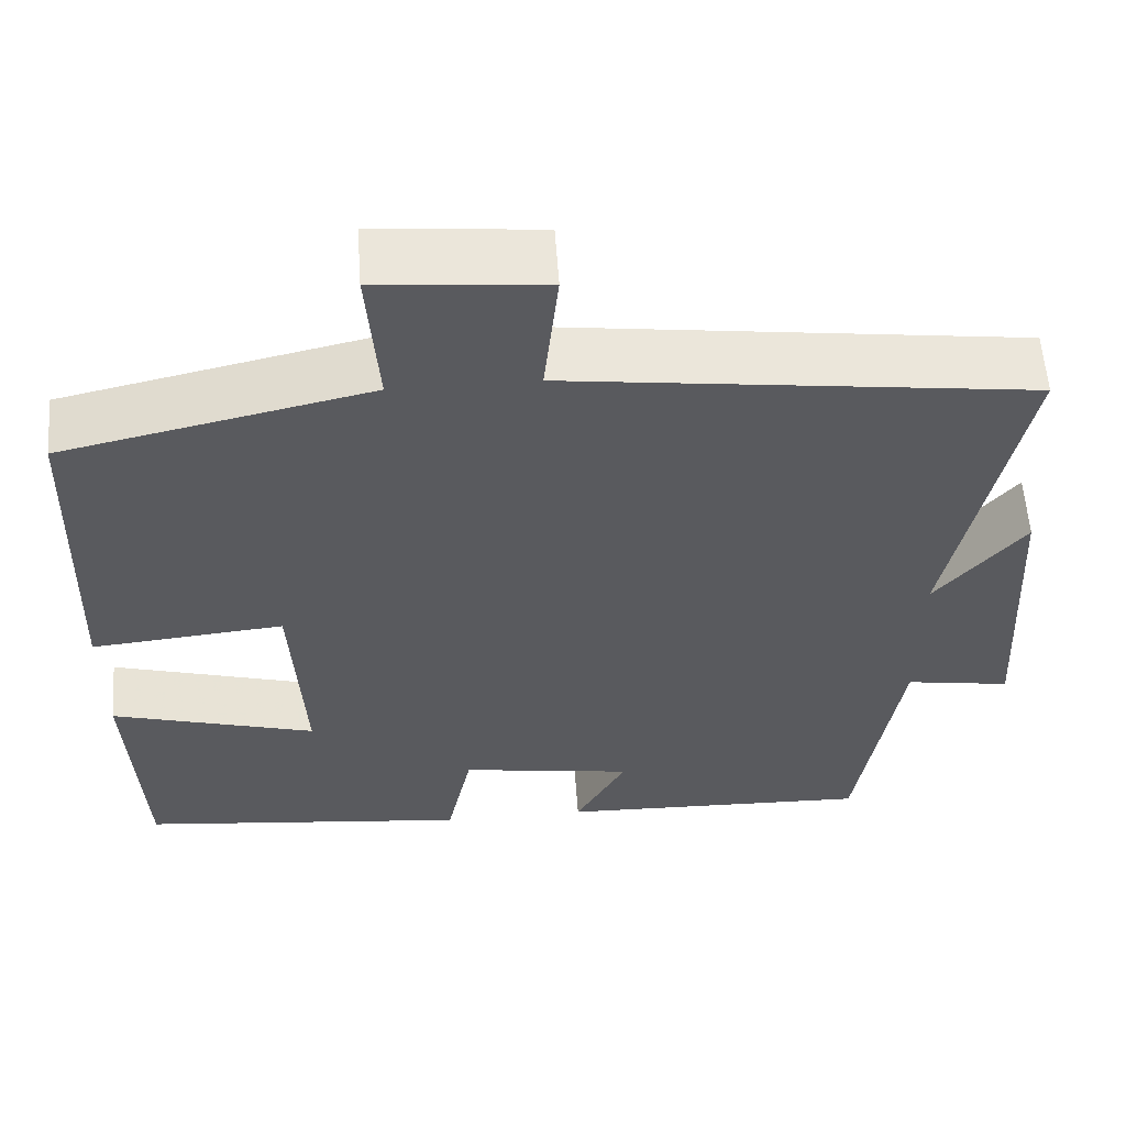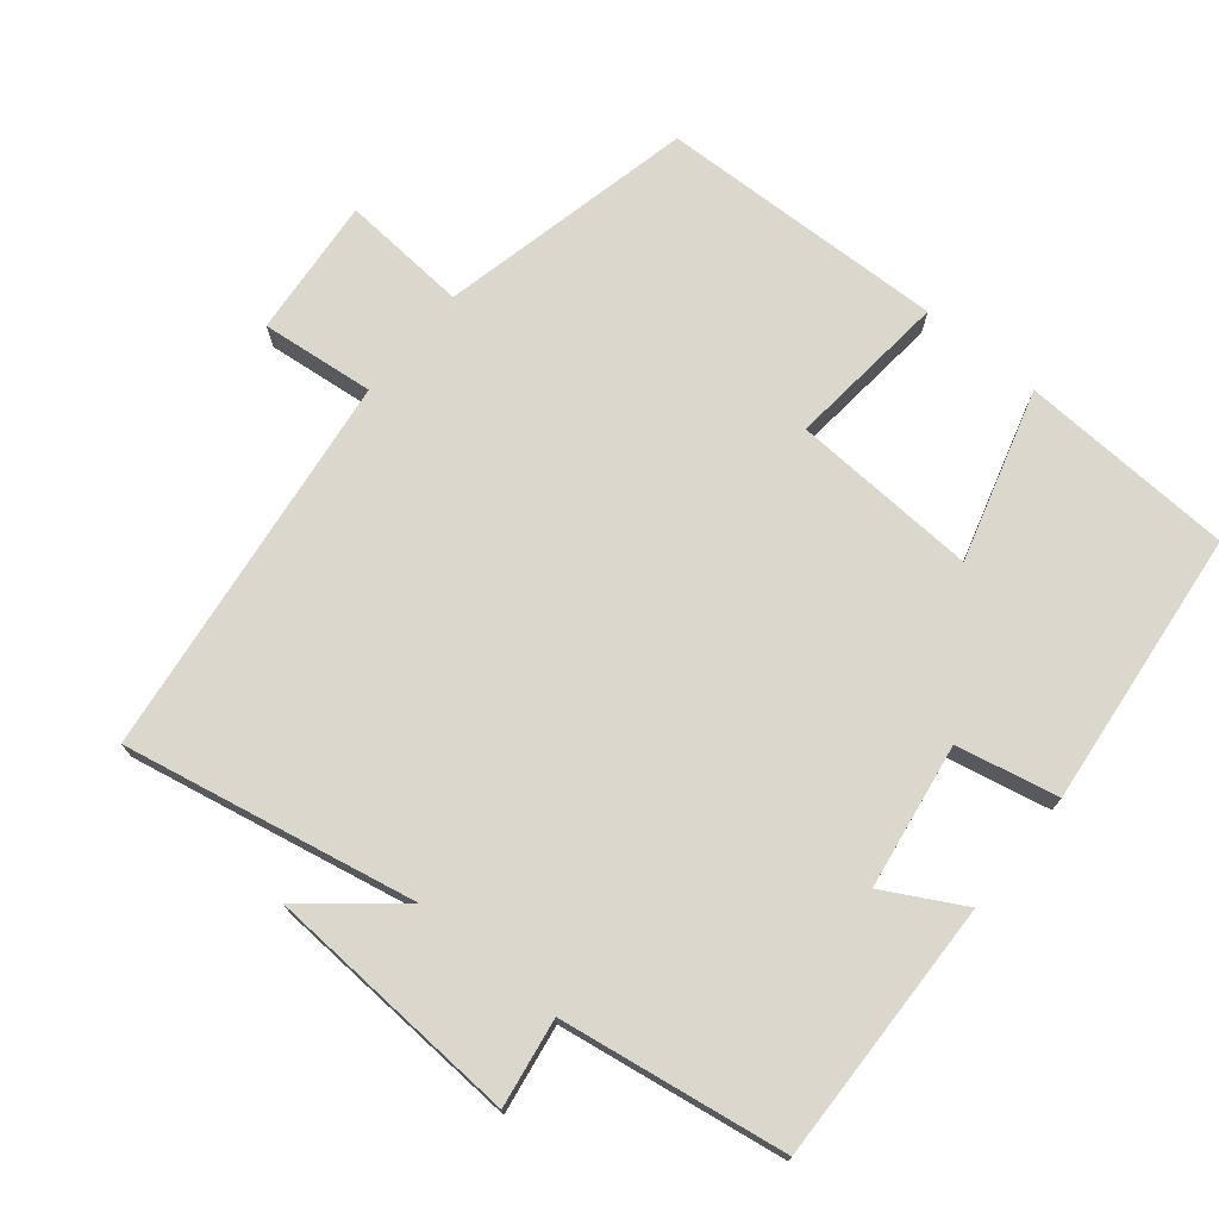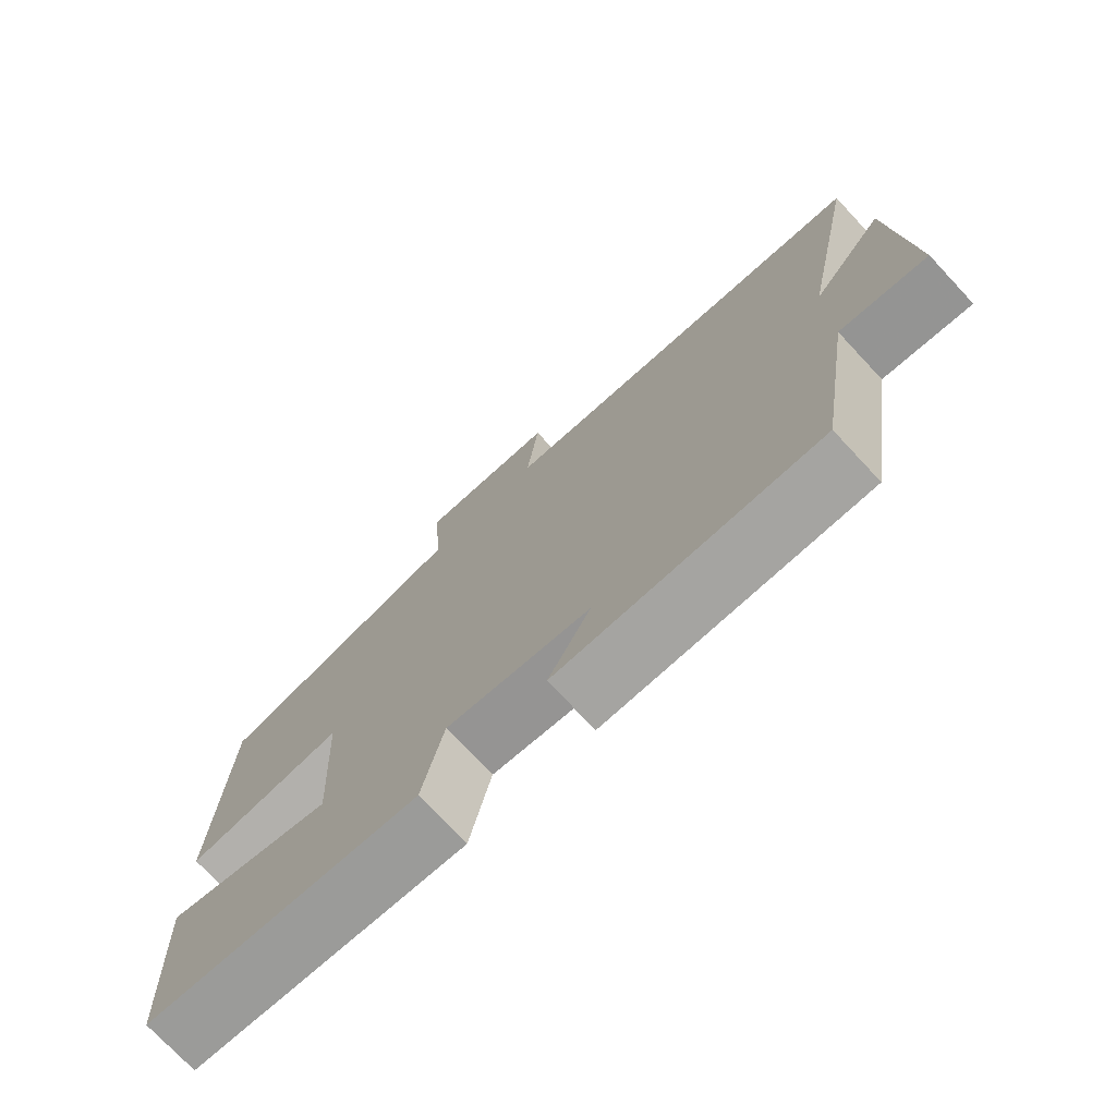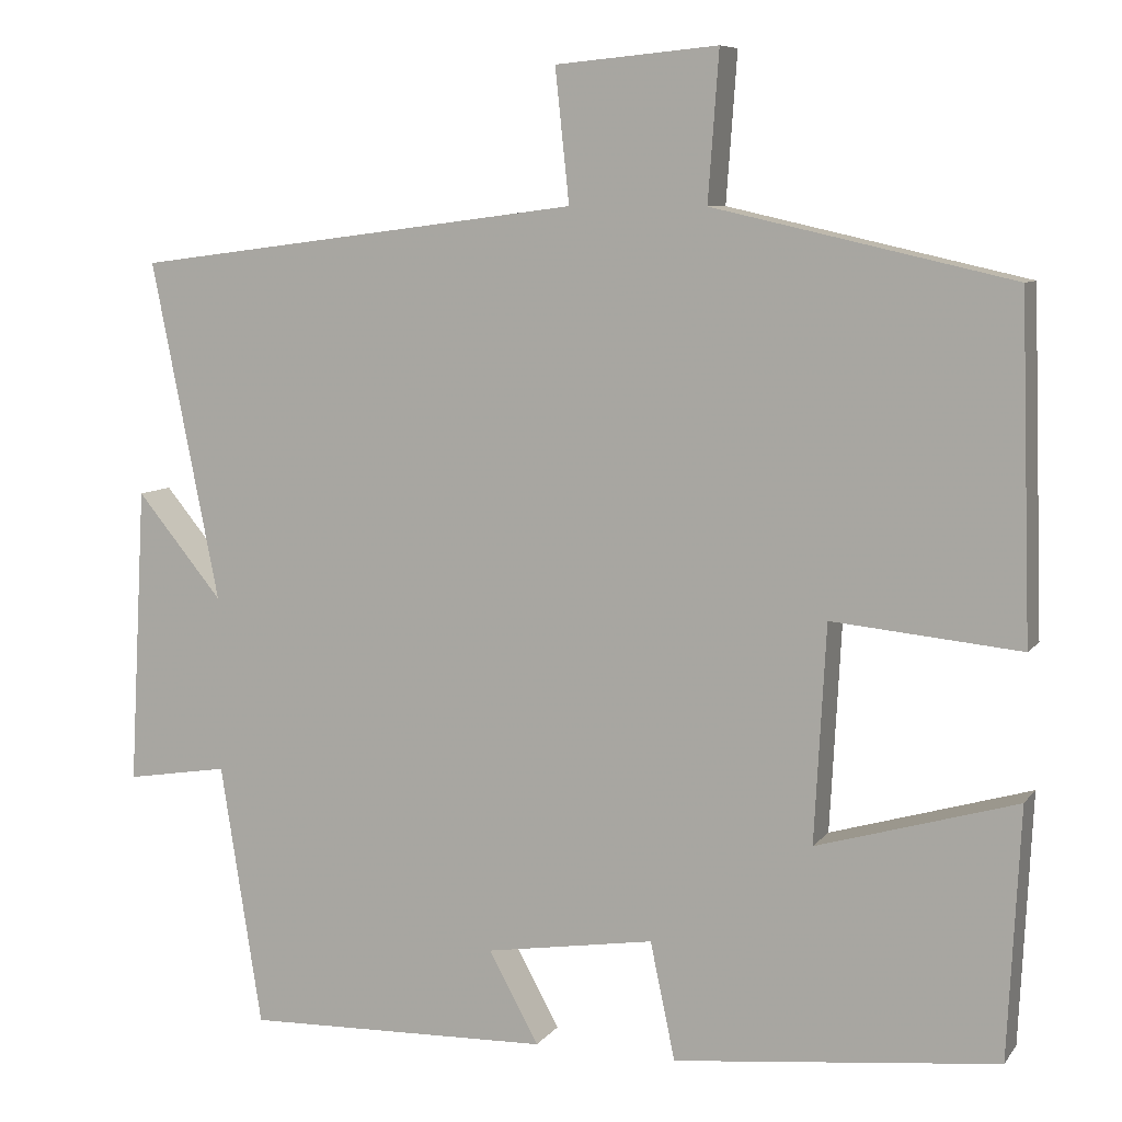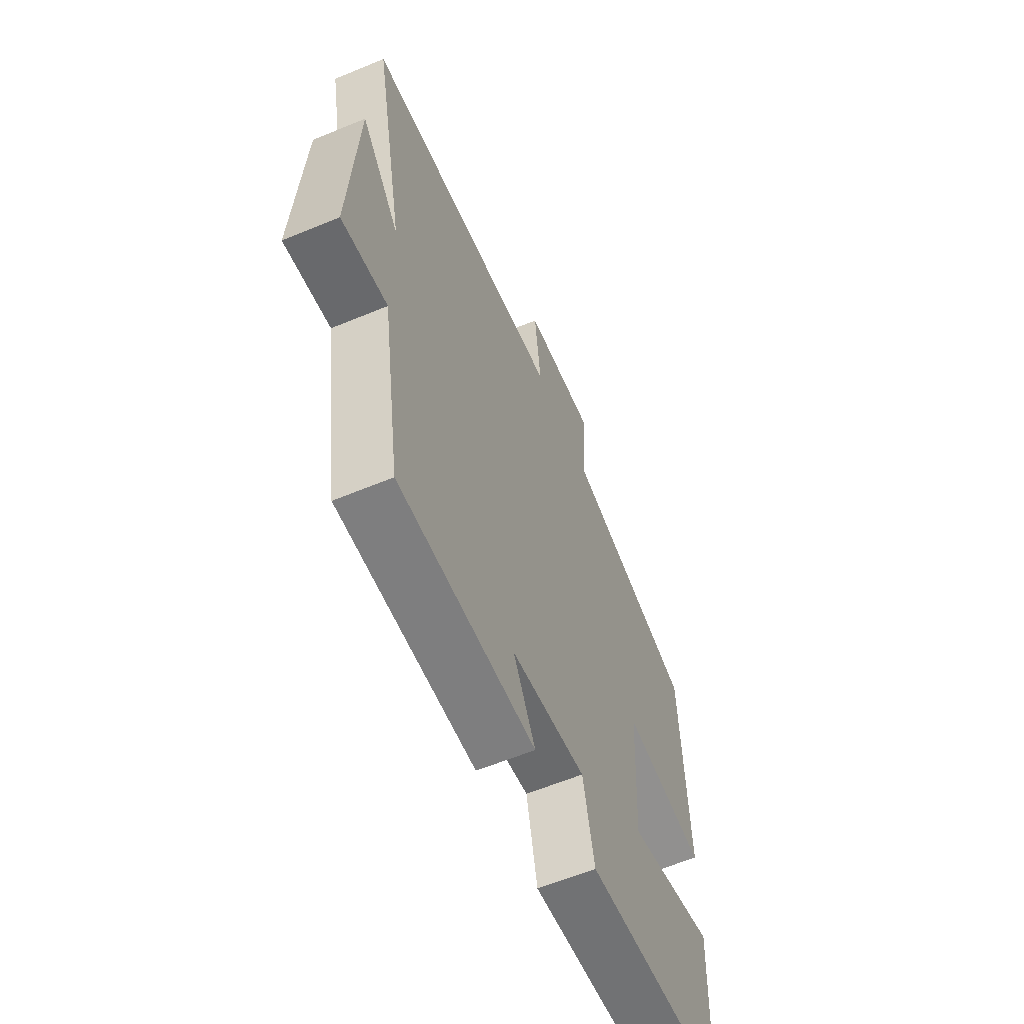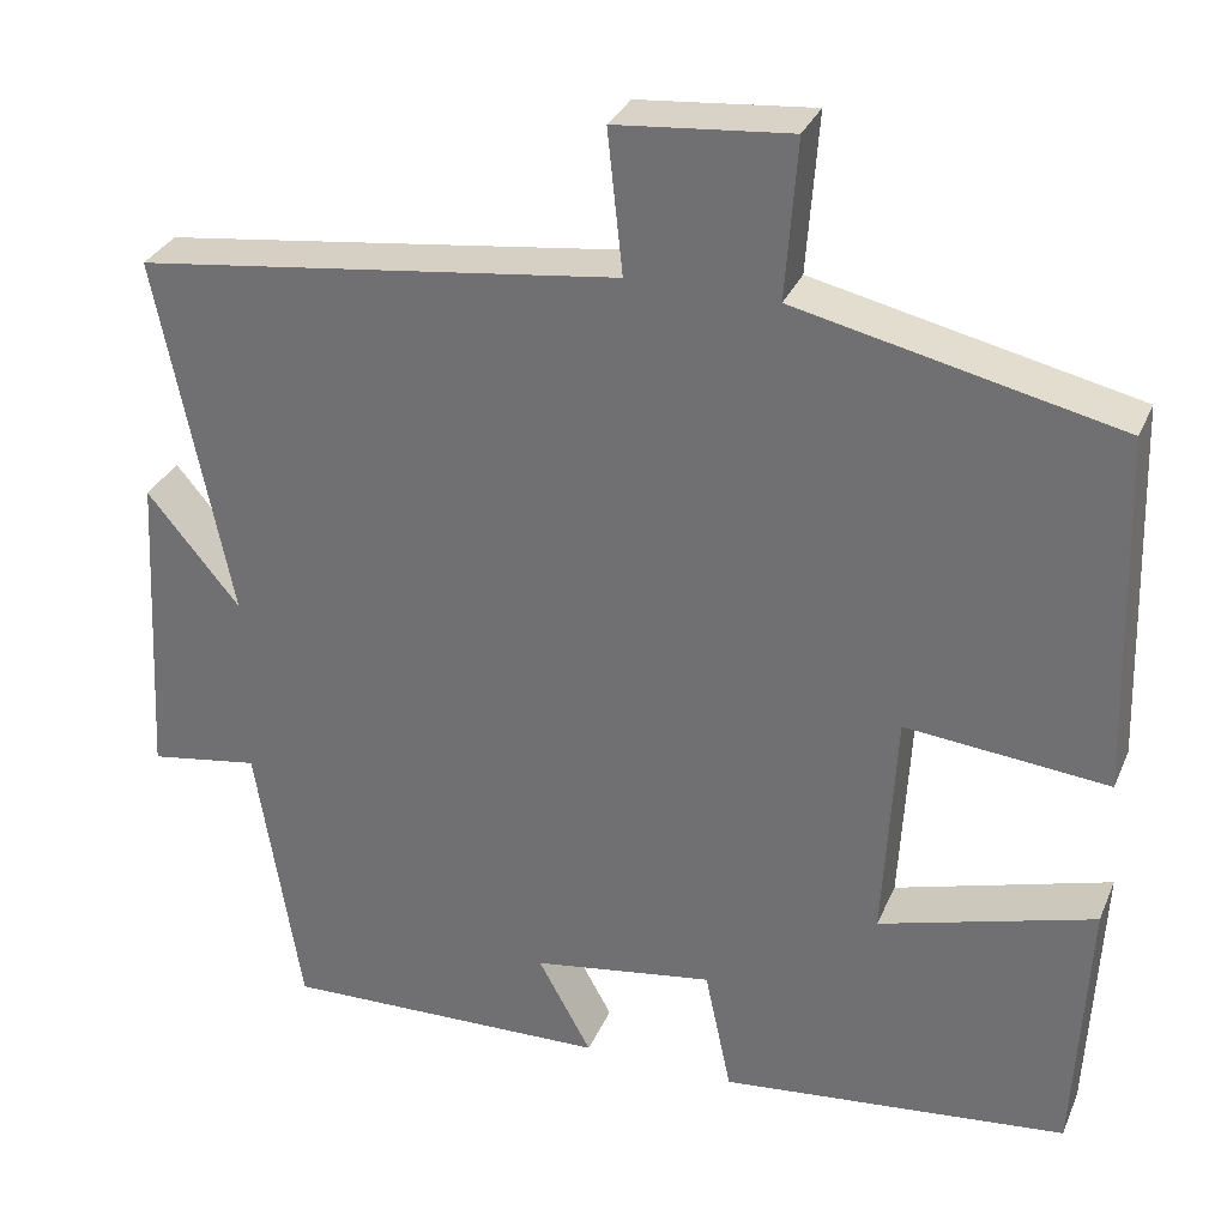
<metadata>
{"format":"obj","ext":"obj","renderer":"f3d","projection":"perspective","resolution":1024,"background":"white","views":[{"elev":58.0,"azim":-4.0,"up":"+Z"},{"elev":73.4,"azim":129.4,"up":"+Y"},{"elev":-74.5,"azim":43.1,"up":"+Z"},{"elev":7.9,"azim":-159.4,"up":"+Z"},{"elev":-60.9,"azim":112.9,"up":"+Z"},{"elev":31.4,"azim":-159.6,"up":"+Z"}]}
</metadata>
<code>
v -0.485 0.07 -0.458
v -0.5 0.07 -0.156
v -0.259 0.07 -0.226
v -0.273 0.07 0.036
v -0.5 0.07 0.014
v -0.487 0.07 0.419
v -0.127 0.07 0.5
v -0.14 0.07 0.678
v 0.056 0.07 0.66
v 0.039 0.07 0.5
v 0.582 0.07 0.43
v 0.5 0.07 0.02
v 0.604 0.07 0.146
v 0.624 0.07 -0.214
v 0.5 0.07 -0.194
v 0.45 0.07 -0.511
v 0.08 0.07 -0.5
v 0.14 0.07 -0.39
v -0.064 0.07 -0.358
v -0.094 0.07 -0.5
v -0.485 0 -0.458
v -0.5 0 -0.156
v -0.259 0 -0.226
v -0.273 0 0.036
v -0.5 0 0.014
v -0.487 0 0.419
v -0.127 0 0.5
v -0.14 0 0.678
v 0.056 0 0.66
v 0.039 0 0.5
v 0.582 0 0.43
v 0.5 0 0.02
v 0.604 0 0.146
v 0.624 0 -0.214
v 0.5 0 -0.194
v 0.45 0 -0.511
v 0.08 0 -0.5
v 0.14 0 -0.39
v -0.064 0 -0.358
v -0.094 0 -0.5
f 1 2 3
f 20 1 3
f 19 20 3
f 18 19 3 4
f 15 16 17 18
f 15 18 4
f 12 13 14 15
f 12 15 4
f 10 11 12 4
f 7 8 9 10
f 6 7 10
f 5 6 10
f 4 5 10
f 23 22 21
f 23 21 40
f 23 40 39
f 24 23 39 38
f 38 37 36 35
f 24 38 35
f 35 34 33 32
f 24 35 32
f 24 32 31 30
f 30 29 28 27
f 30 27 26
f 30 26 25
f 30 25 24
f 1 21 22 2
f 2 22 23 3
f 3 23 24 4
f 4 24 25 5
f 5 25 26 6
f 6 26 27 7
f 7 27 28 8
f 8 28 29 9
f 9 29 30 10
f 10 30 31 11
f 11 31 32 12
f 12 32 33 13
f 13 33 34 14
f 14 34 35 15
f 15 35 36 16
f 16 36 37 17
f 17 37 38 18
f 18 38 39 19
f 19 39 40 20
f 20 40 21 1

</code>
